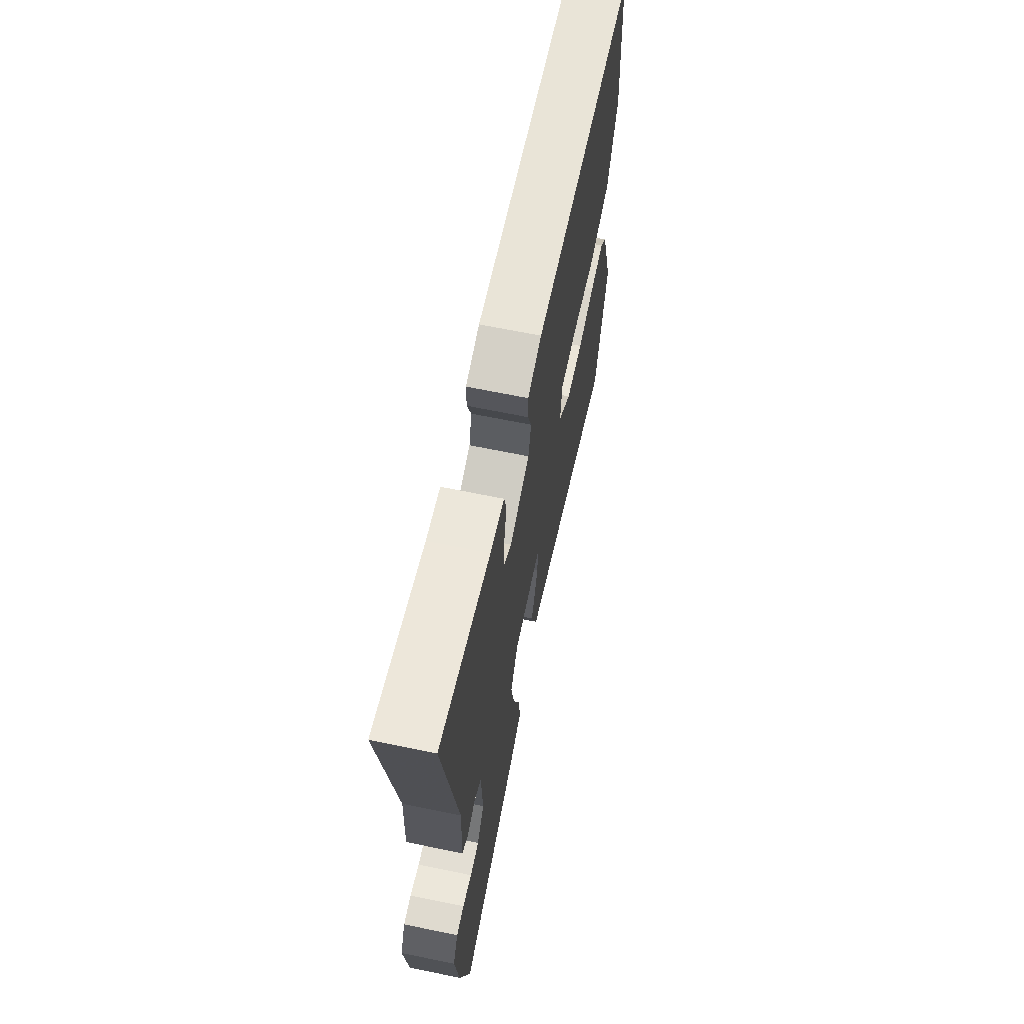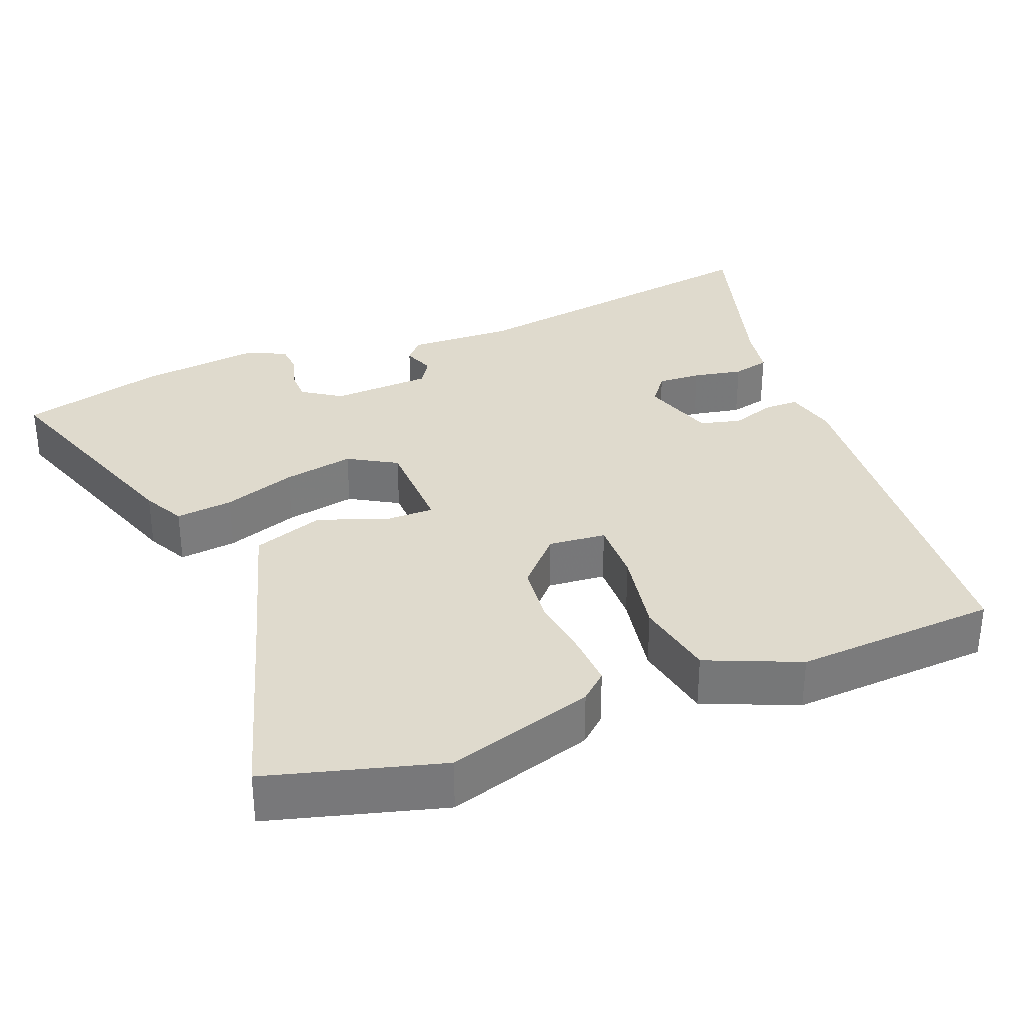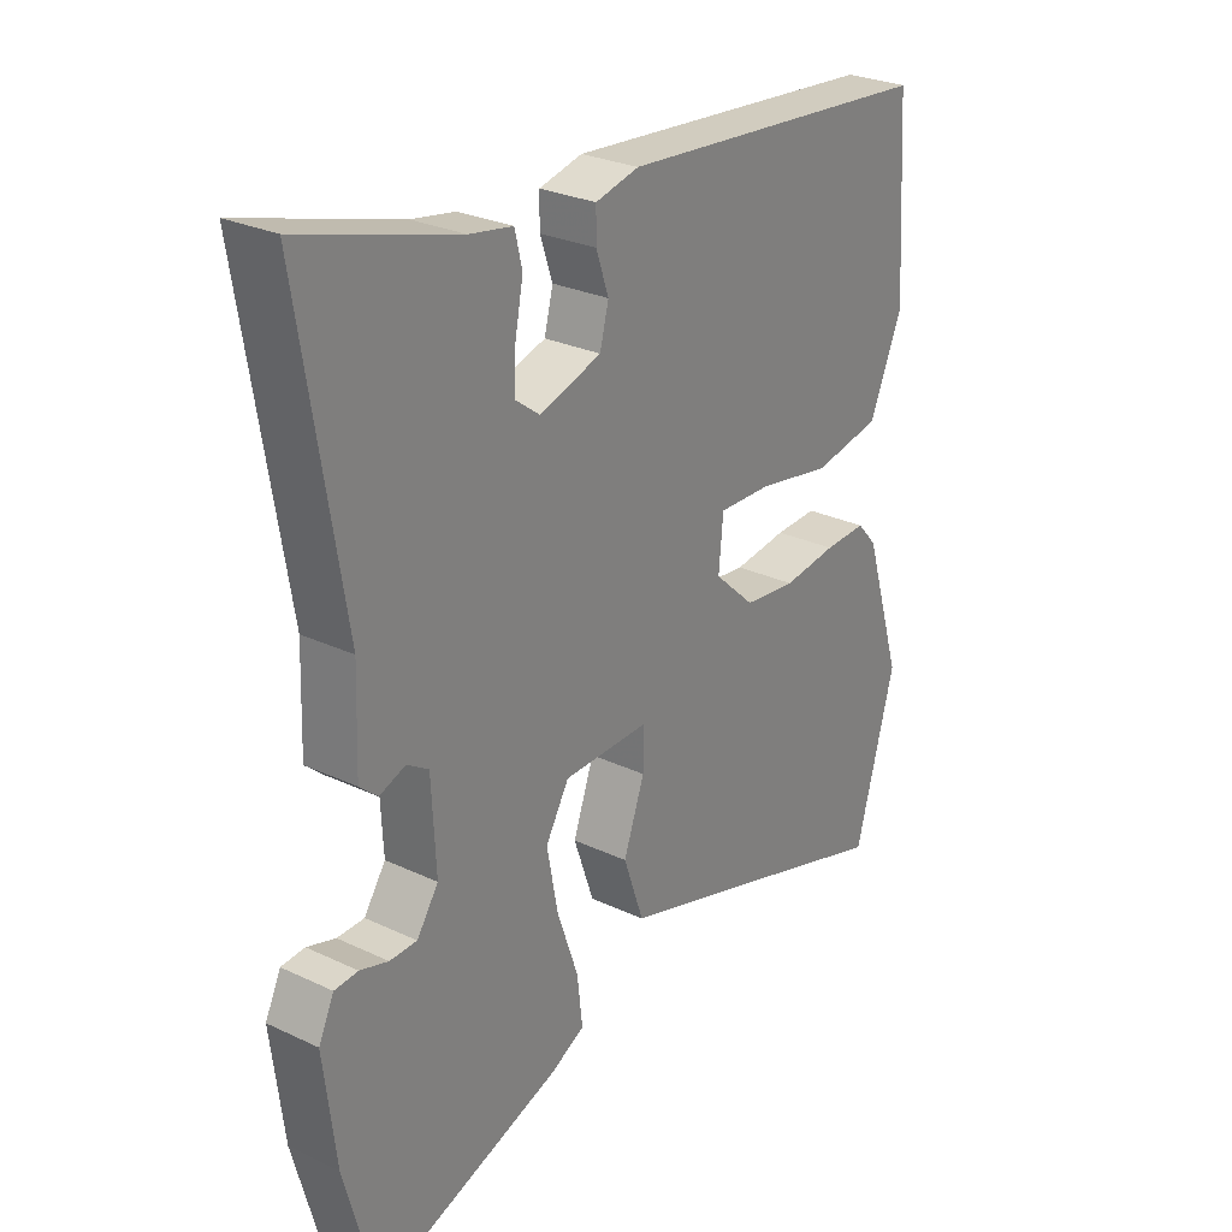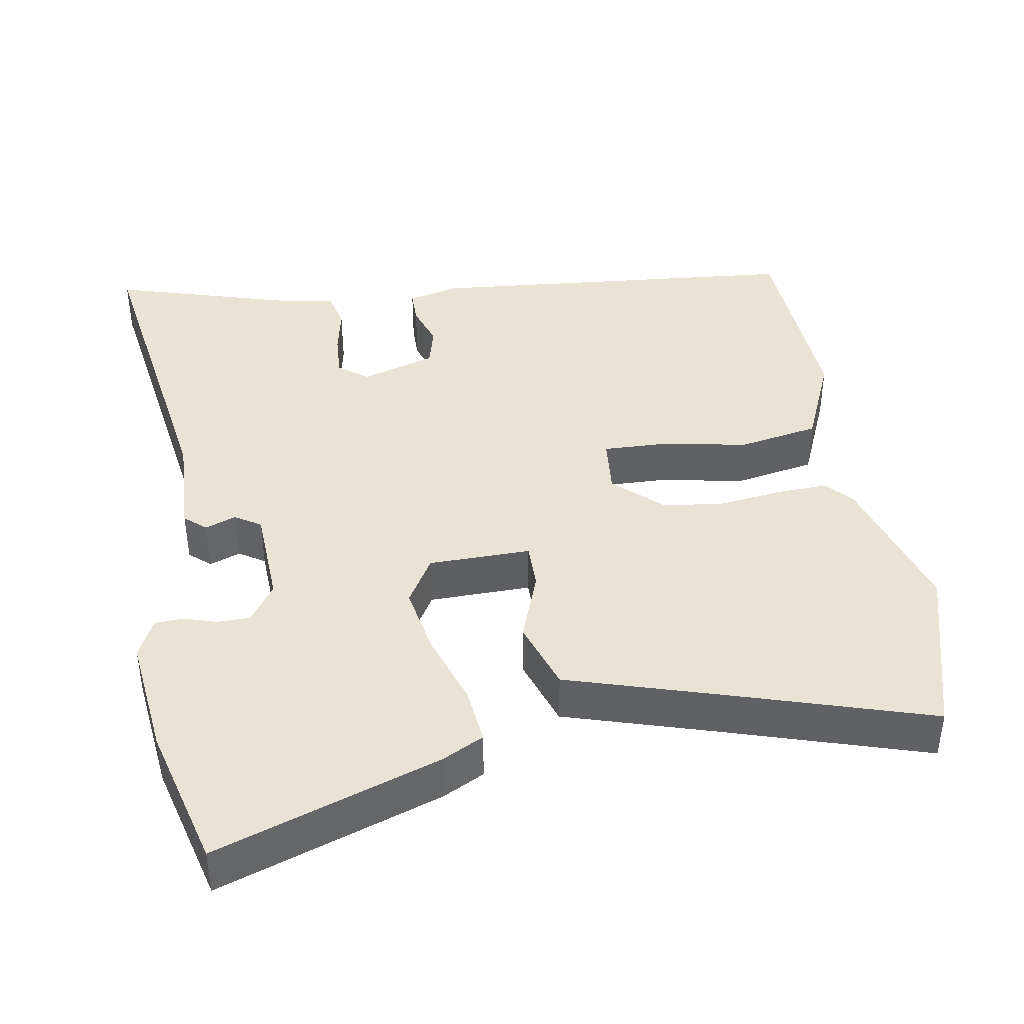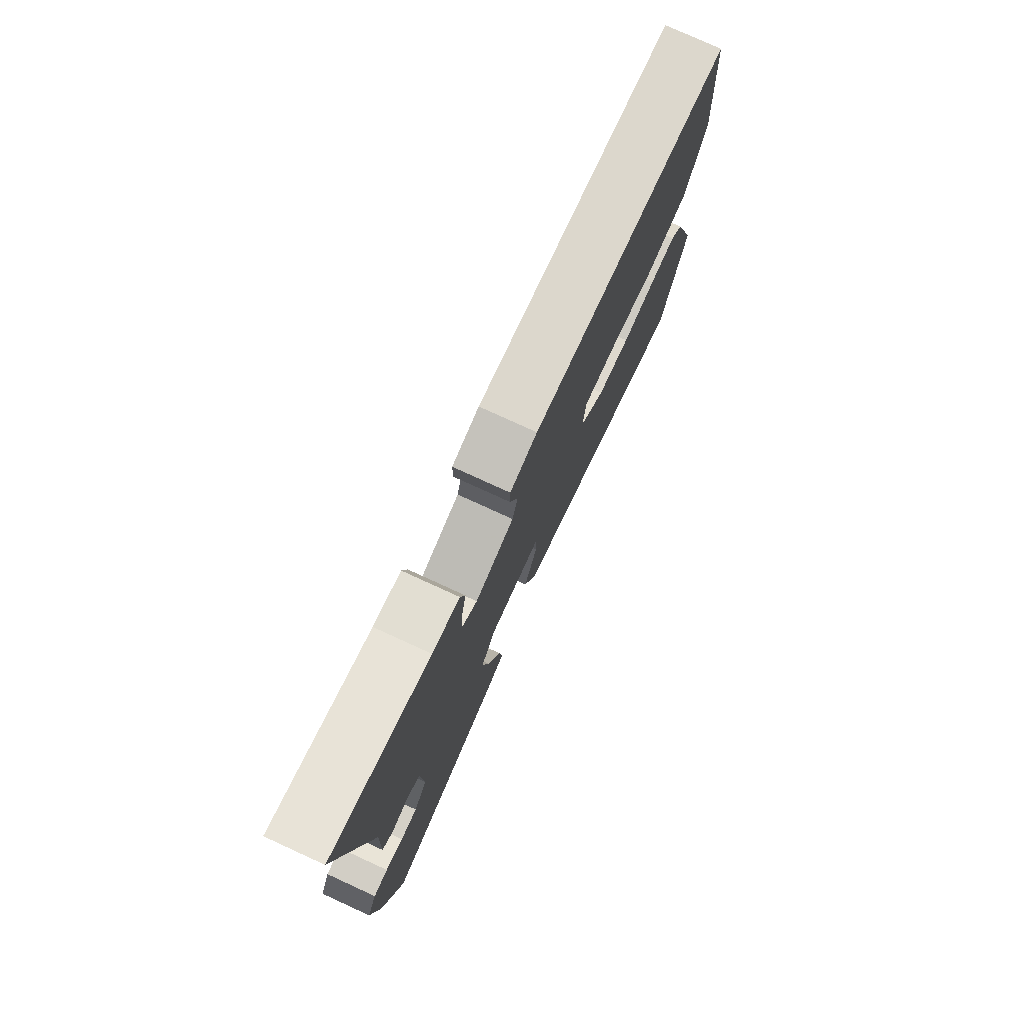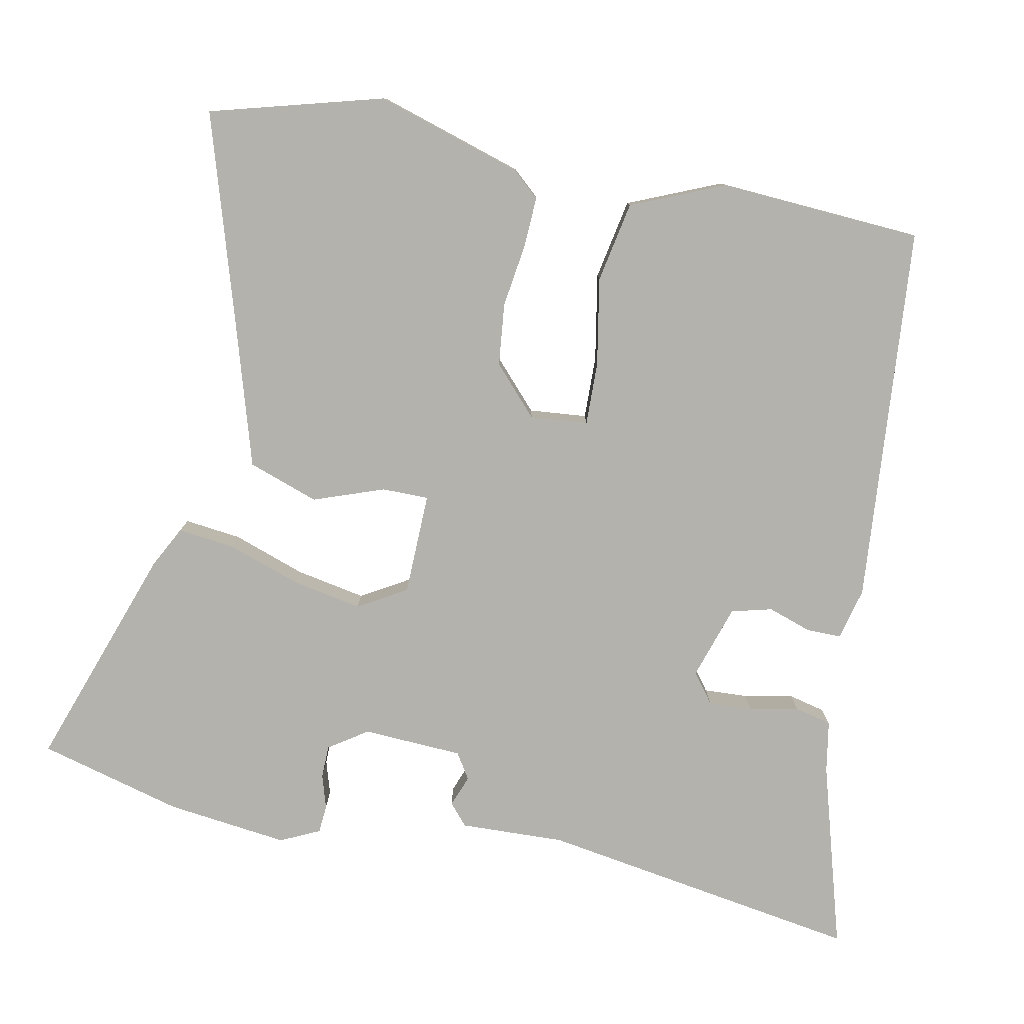
<metadata>
{"format":"obj","ext":"obj","renderer":"f3d","projection":"perspective","resolution":1024,"background":"white","views":[{"elev":65.9,"azim":101.7,"up":"+Z"},{"elev":32.8,"azim":-111.5,"up":"+Y"},{"elev":27.3,"azim":126.1,"up":"+Z"},{"elev":41.2,"azim":170.8,"up":"+Y"},{"elev":77.6,"azim":114.6,"up":"+Z"},{"elev":-79.5,"azim":-101.2,"up":"+Y"}]}
</metadata>
<code>
v -0.507 0.07 0.437
v 0.005 0.07 0.479
v 0.075 0.07 0.462
v 0.075 0.07 0.415
v 0.055 0.07 0.356
v 0.069 0.07 0.301
v 0.169 0.07 0.269
v 0.209 0.07 0.299
v 0.206 0.07 0.358
v 0.193 0.07 0.425
v 0.205 0.07 0.475
v 0.275 0.07 0.487
v 0.526 0.07 0.56
v 0.456 0.07 0.125
v 0.461 0.07 -0.016
v 0.432 0.07 -0.041
v 0.39 0.07 -0.025
v 0.355 0.07 -0.047
v 0.348 0.07 -0.182
v 0.383 0.07 -0.234
v 0.427 0.07 -0.235
v 0.473 0.07 -0.221
v 0.511 0.07 -0.224
v 0.536 0.07 -0.277
v 0.516 0.07 -0.441
v 0.464 0.07 -0.635
v 0.162 0.07 -0.529
v 0.106 0.07 -0.5
v 0.115 0.07 -0.423
v 0.149 0.07 -0.325
v 0.167 0.07 -0.23
v 0.129 0.07 -0.165
v -0.009 0.07 -0.162
v -0.009 0.07 -0.225
v 0.025 0.07 -0.32
v -0.008 0.07 -0.415
v -0.212 0.07 -0.476
v -0.484 0.07 -0.559
v -0.548 0.07 -0.326
v -0.487 0.07 -0.128
v -0.455 0.07 -0.092
v -0.387 0.07 -0.095
v -0.301 0.07 -0.107
v -0.217 0.07 -0.098
v -0.152 0.07 -0.038
v -0.159 0.07 0.04
v -0.244 0.07 0.038
v -0.362 0.07 0.017
v -0.471 0.07 0.038
v -0.524 0.07 0.163
v -0.507 0 0.437
v 0.005 0 0.479
v 0.075 0 0.462
v 0.075 0 0.415
v 0.055 0 0.356
v 0.069 0 0.301
v 0.169 0 0.269
v 0.209 0 0.299
v 0.206 0 0.358
v 0.193 0 0.425
v 0.205 0 0.475
v 0.275 0 0.487
v 0.526 0 0.56
v 0.456 0 0.125
v 0.461 0 -0.016
v 0.432 0 -0.041
v 0.39 0 -0.025
v 0.355 0 -0.047
v 0.348 0 -0.182
v 0.383 0 -0.234
v 0.427 0 -0.235
v 0.473 0 -0.221
v 0.511 0 -0.224
v 0.536 0 -0.277
v 0.516 0 -0.441
v 0.464 0 -0.635
v 0.162 0 -0.529
v 0.106 0 -0.5
v 0.115 0 -0.423
v 0.149 0 -0.325
v 0.167 0 -0.23
v 0.129 0 -0.165
v -0.009 0 -0.162
v -0.009 0 -0.225
v 0.025 0 -0.32
v -0.008 0 -0.415
v -0.212 0 -0.476
v -0.484 0 -0.559
v -0.548 0 -0.326
v -0.487 0 -0.128
v -0.455 0 -0.092
v -0.387 0 -0.095
v -0.301 0 -0.107
v -0.217 0 -0.098
v -0.152 0 -0.038
v -0.159 0 0.04
v -0.244 0 0.038
v -0.362 0 0.017
v -0.471 0 0.038
v -0.524 0 0.163
f 47 48 49 50
f 46 47 50 1
f 40 41 42 43
f 40 43 44
f 37 38 39 40
f 37 40 44
f 34 35 36 37
f 33 34 37 44
f 32 33 44 45
f 27 28 29 30
f 27 30 31
f 26 27 31
f 25 26 31 32
f 21 22 23 24
f 20 21 24 25
f 19 20 25 32
f 14 15 16 17
f 12 13 14 17
f 12 17 18
f 9 10 11 12
f 8 9 12 18
f 7 8 18 19
f 2 3 4 5
f 46 1 2 5
f 46 5 6
f 19 32 45 46
f 6 7 19 46
f 100 99 98 97
f 51 100 97 96
f 93 92 91 90
f 94 93 90
f 90 89 88 87
f 94 90 87
f 87 86 85 84
f 94 87 84 83
f 95 94 83 82
f 80 79 78 77
f 81 80 77
f 81 77 76
f 82 81 76 75
f 74 73 72 71
f 75 74 71 70
f 82 75 70 69
f 67 66 65 64
f 67 64 63 62
f 68 67 62
f 62 61 60 59
f 68 62 59 58
f 69 68 58 57
f 55 54 53 52
f 55 52 51 96
f 56 55 96
f 96 95 82 69
f 96 69 57 56
f 1 51 52 2
f 2 52 53 3
f 3 53 54 4
f 4 54 55 5
f 5 55 56 6
f 6 56 57 7
f 7 57 58 8
f 8 58 59 9
f 9 59 60 10
f 10 60 61 11
f 11 61 62 12
f 12 62 63 13
f 13 63 64 14
f 14 64 65 15
f 15 65 66 16
f 16 66 67 17
f 17 67 68 18
f 18 68 69 19
f 19 69 70 20
f 20 70 71 21
f 21 71 72 22
f 22 72 73 23
f 23 73 74 24
f 24 74 75 25
f 25 75 76 26
f 26 76 77 27
f 27 77 78 28
f 28 78 79 29
f 29 79 80 30
f 30 80 81 31
f 31 81 82 32
f 32 82 83 33
f 33 83 84 34
f 34 84 85 35
f 35 85 86 36
f 36 86 87 37
f 37 87 88 38
f 38 88 89 39
f 39 89 90 40
f 40 90 91 41
f 41 91 92 42
f 42 92 93 43
f 43 93 94 44
f 44 94 95 45
f 45 95 96 46
f 46 96 97 47
f 47 97 98 48
f 48 98 99 49
f 49 99 100 50
f 50 100 51 1

</code>
